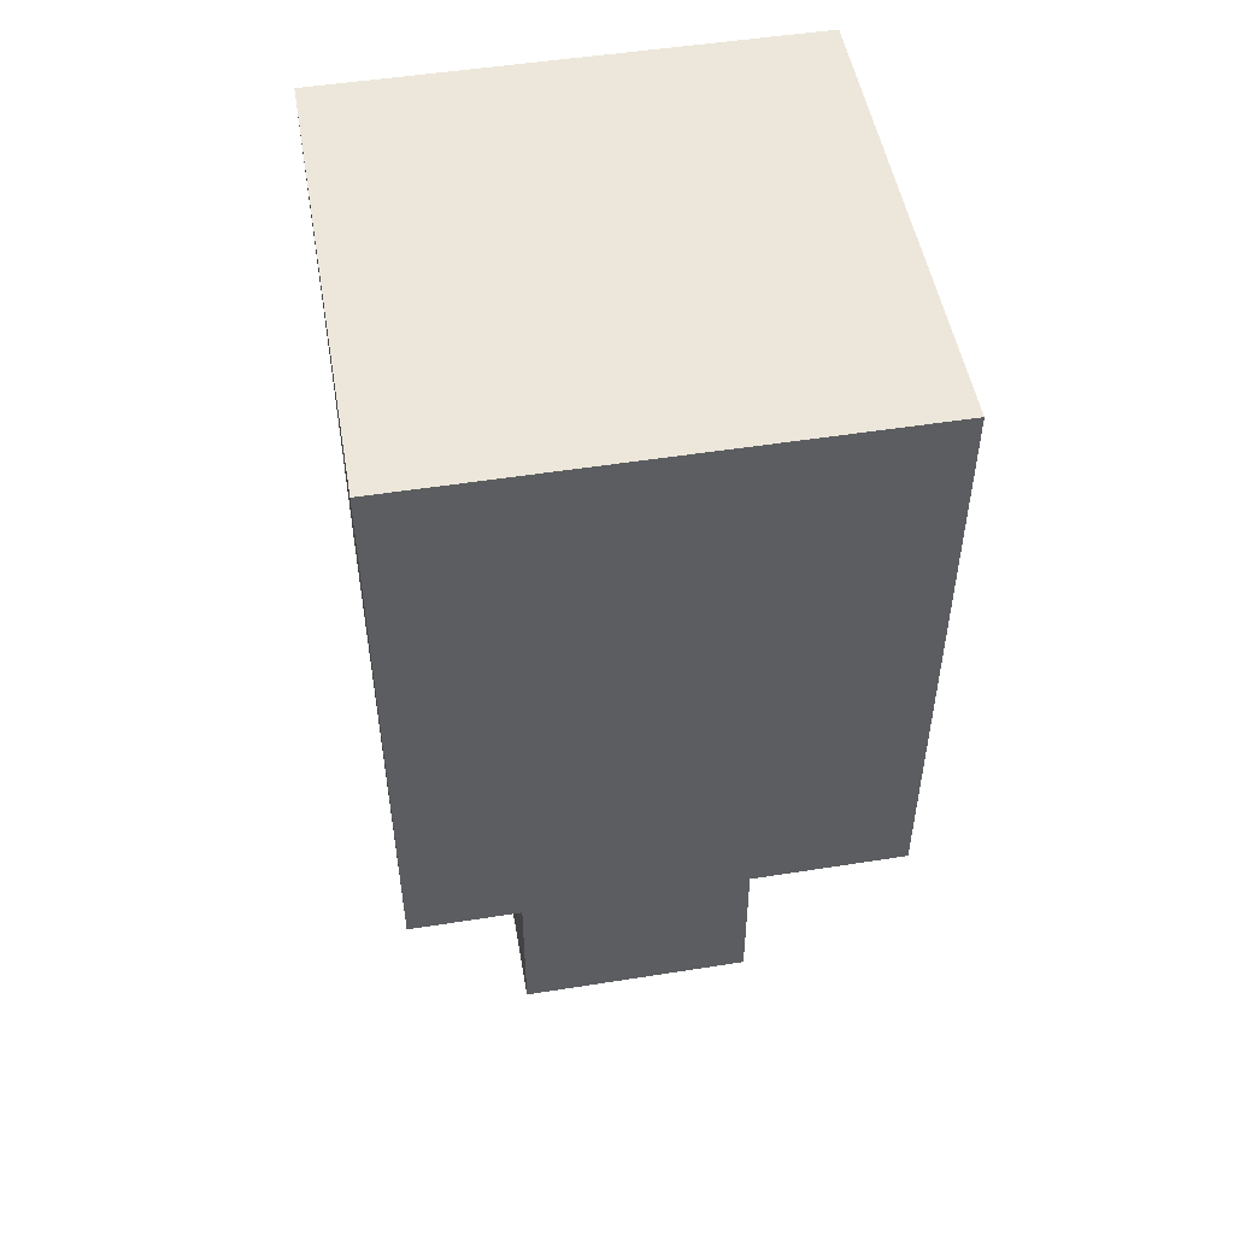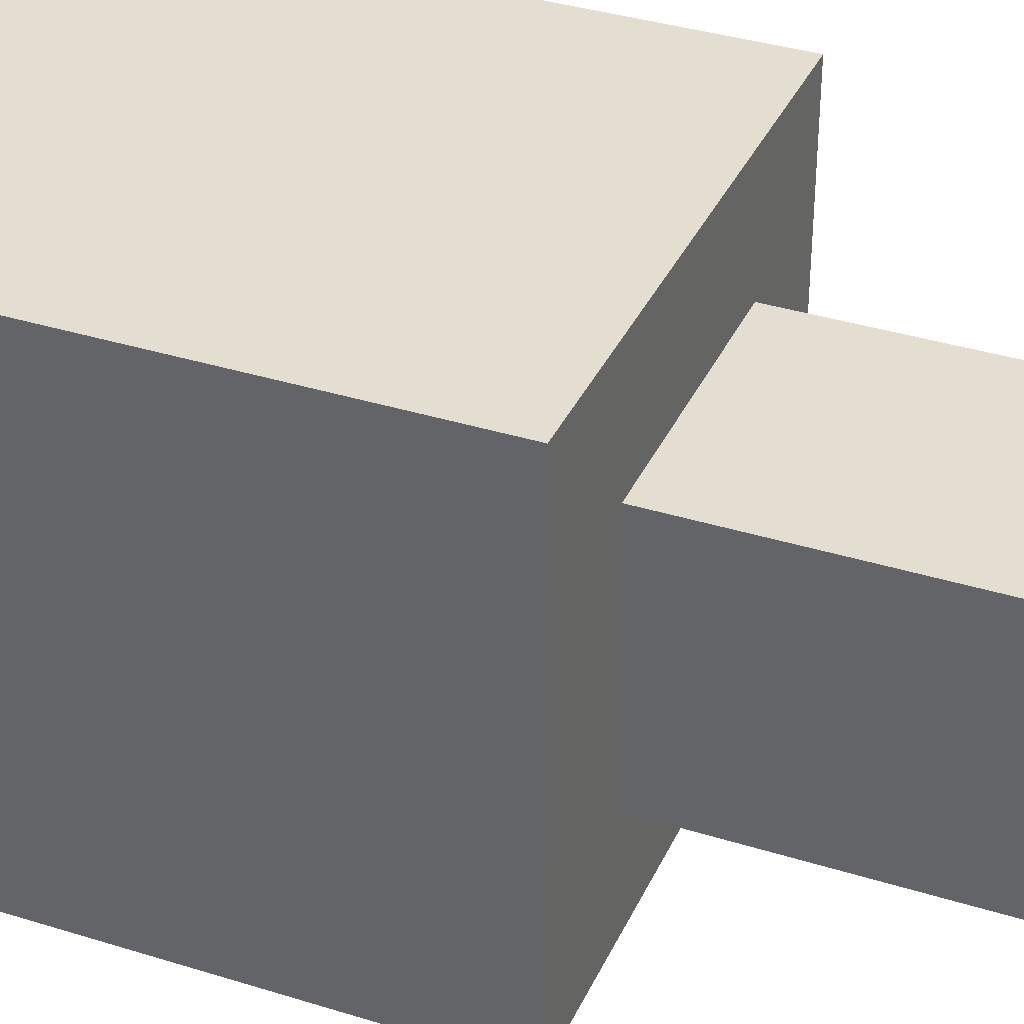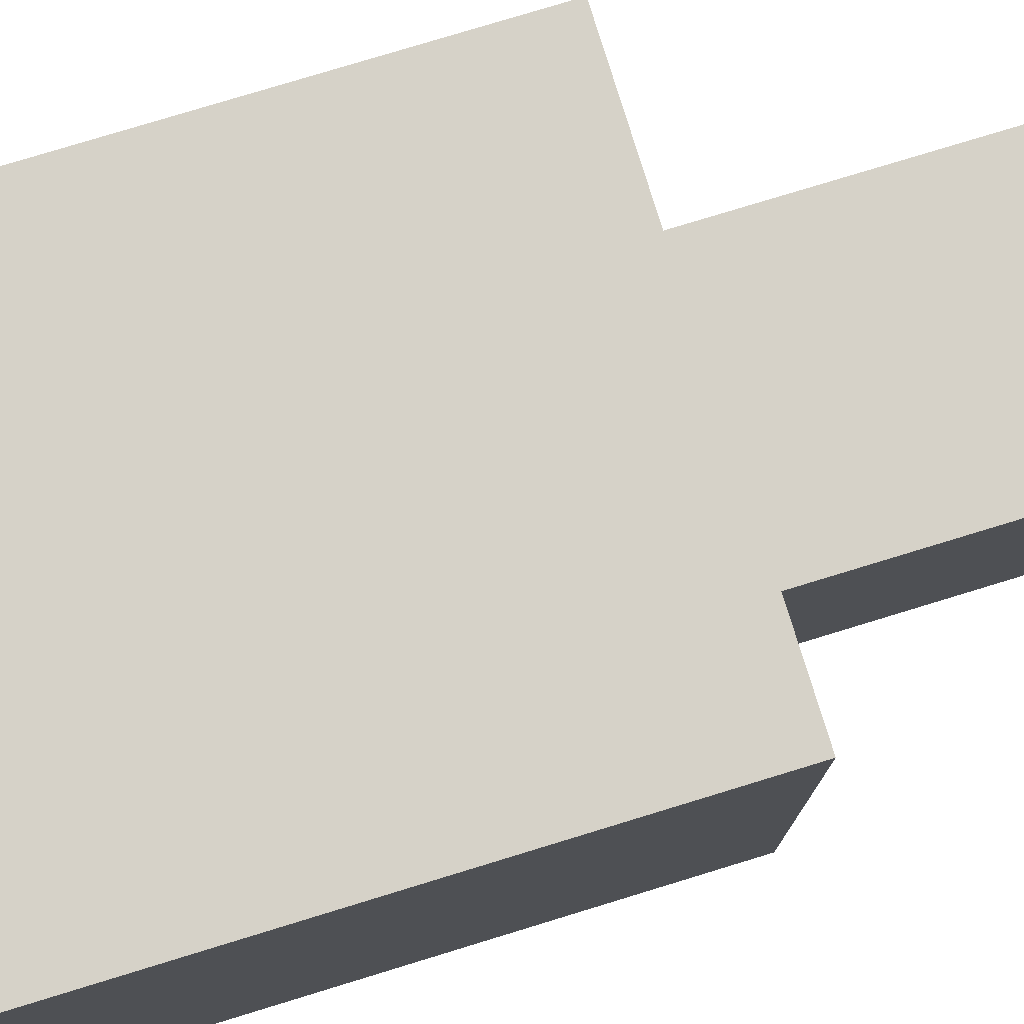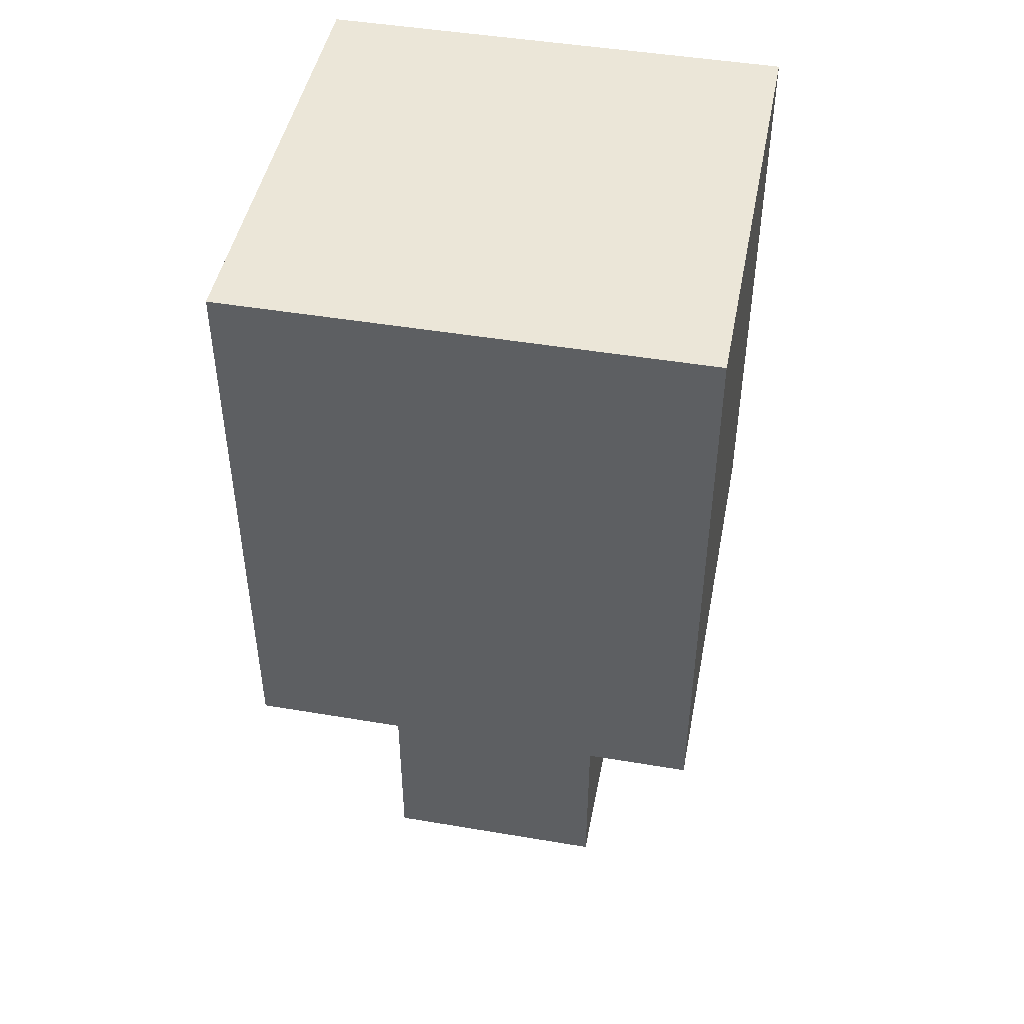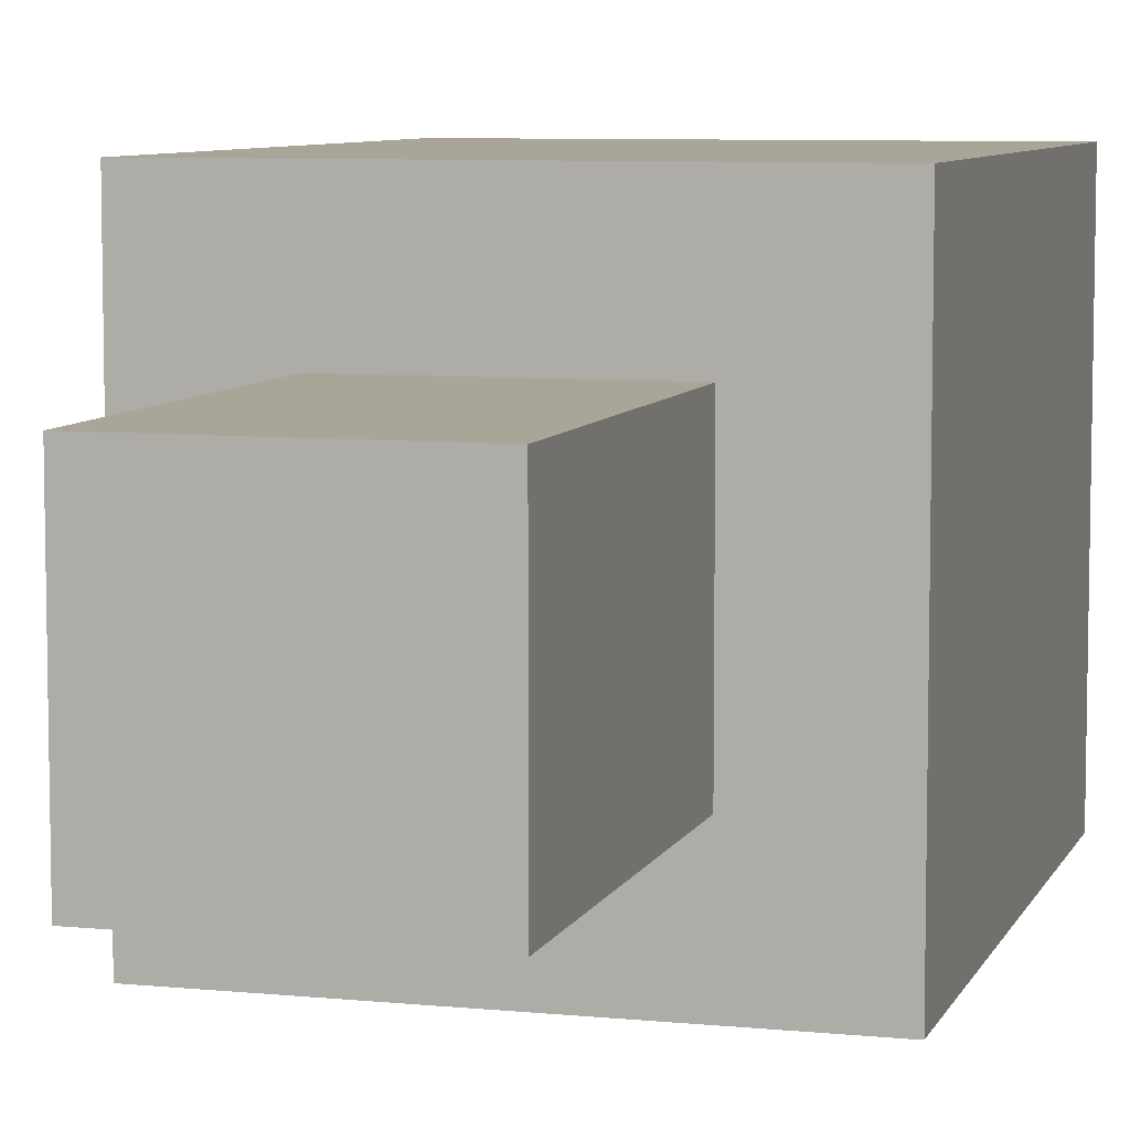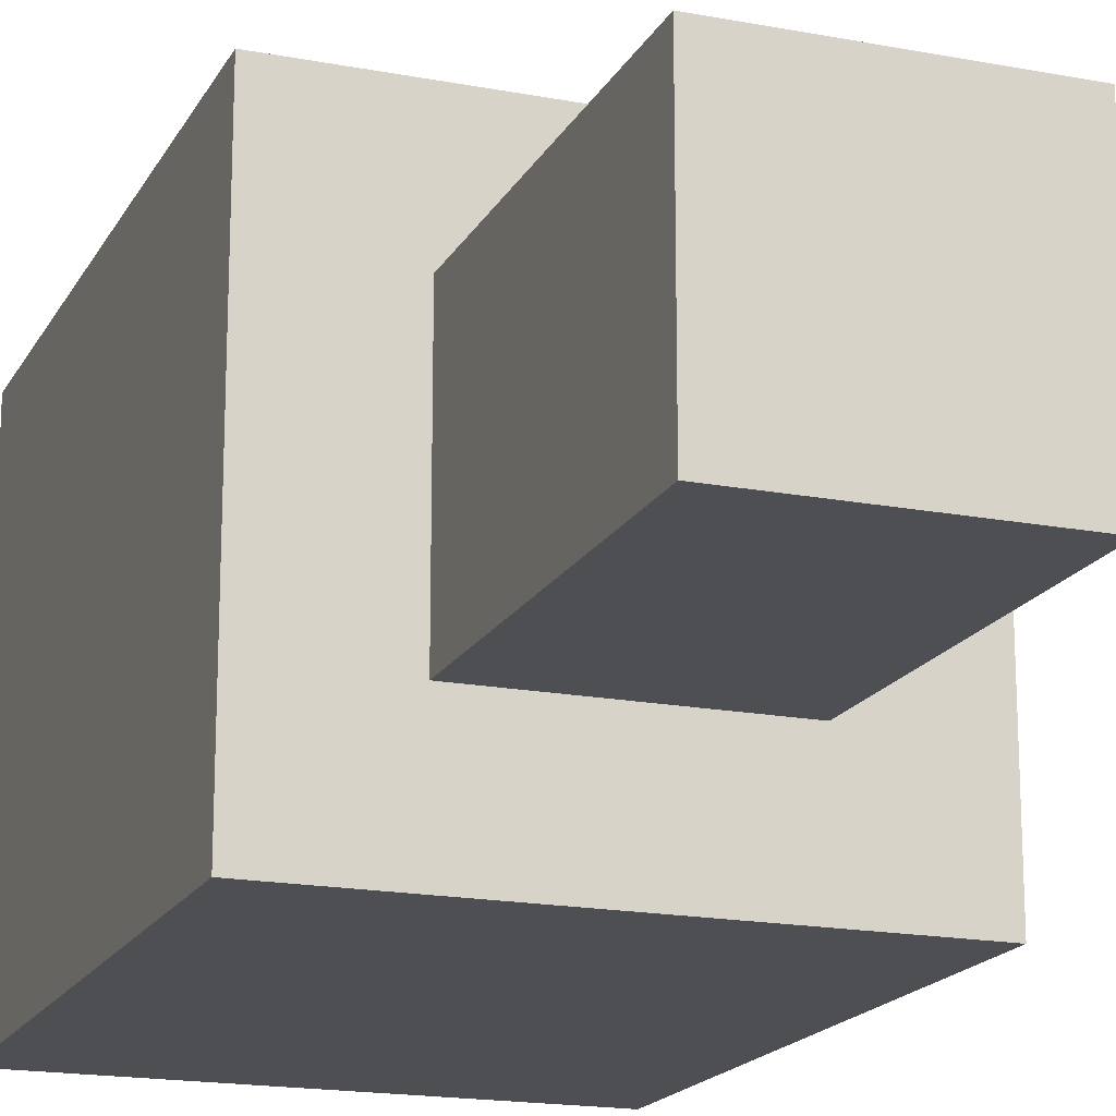
<metadata>
{"format":"obj","ext":"obj","renderer":"f3d","projection":"perspective","resolution":1024,"background":"white","views":[{"elev":50.9,"azim":-9.8,"up":"+Y"},{"elev":35.9,"azim":-67.6,"up":"+Z"},{"elev":78.0,"azim":-107.0,"up":"+Z"},{"elev":46.4,"azim":10.9,"up":"+Y"},{"elev":7.4,"azim":16.0,"up":"+Z"},{"elev":-17.8,"azim":-20.5,"up":"+Z"}]}
</metadata>
<code>
o
v -0.2 -0.1 0.2
v -0.2 -0.1 -0.2
v -0.2 0 0.2
v -0.2 0 -0.2
v -0.2 0.1 0.2
v -0.2 0.1 -0.2
v -0.2 0.3 0.2
v -0.2 0.3 -0.2
v -0.2 0.4 0.2
v -0.2 0.4 -0.2
v -0.1 -0.4 0.1
v -0.1 -0.4 0
v -0.1 -0.4 -0.1
v -0.1 -0.3 0.1
v -0.1 -0.3 0
v -0.1 -0.2 0.1
v -0.1 -0.2 0
v -0.1 -0.1 0.1
v -0.1 -0.1 0
v -0.1 -0.1 -0.1
v 0.1 -0.4 0.1
v 0.1 -0.4 0
v 0.1 -0.4 -0.1
v 0.1 -0.2 0.1
v 0.1 -0.2 0
v 0.1 -0.2 -0.1
v 0.1 -0.1 0.1
v 0.1 -0.1 0
v 0.1 -0.1 -0.1
v 0.2 -0.1 0.2
v 0.2 -0.1 -0.2
v 0.2 0 0.2
v 0.2 0 -0.2
v 0.2 0.1 0.2
v 0.2 0.1 -0.2
v 0.2 0.3 0.2
v 0.2 0.3 -0.2
v 0.2 0.4 0.2
v 0.2 0.4 -0.2
v -0.2 -0.1 0.2
v -0.2 0 0.2
v -0.2 0.1 0.2
v -0.2 0.3 0.2
v -0.2 0.4 0.2
v 0.2 -0.1 0.2
v 0.2 0 0.2
v 0.2 0.1 0.2
v 0.2 0.3 0.2
v 0.2 0.4 0.2
v -0.1 -0.4 0.1
v -0.1 -0.3 0.1
v -0.1 -0.2 0.1
v -0.1 -0.1 0.1
v 0 -0.4 0.1
v 0 -0.3 0.1
v 0.1 -0.4 0.1
v 0.1 -0.2 0.1
v 0.1 -0.1 0.1
v -0.1 -0.4 -0.1
v -0.1 -0.1 -0.1
v 0 -0.4 -0.1
v 0 -0.2 -0.1
v 0.1 -0.4 -0.1
v 0.1 -0.2 -0.1
v 0.1 -0.1 -0.1
v -0.2 -0.1 -0.2
v -0.2 0 -0.2
v -0.2 0.1 -0.2
v -0.2 0.3 -0.2
v -0.2 0.4 -0.2
v 0.2 -0.1 -0.2
v 0.2 0 -0.2
v 0.2 0.1 -0.2
v 0.2 0.3 -0.2
v 0.2 0.4 -0.2
v -0.1 -0.4 0.1
v 0 -0.4 0.1
v 0.1 -0.4 0.1
v -0.1 -0.4 0
v 0 -0.4 0
v 0.1 -0.4 0
v -0.1 -0.4 -0.1
v 0 -0.4 -0.1
v 0.1 -0.4 -0.1
v -0.2 -0.1 0.2
v 0.2 -0.1 0.2
v -0.1 -0.1 0.1
v 0.1 -0.1 0.1
v -0.1 -0.1 0
v 0.1 -0.1 0
v -0.1 -0.1 -0.1
v 0.1 -0.1 -0.1
v -0.2 -0.1 -0.2
v 0.2 -0.1 -0.2
v -0.2 0.4 0.2
v 0.2 0.4 0.2
v -0.2 0.4 -0.2
v 0.2 0.4 -0.2
f 3 2 1
f 4 2 3
f 5 4 3
f 6 4 5
f 7 6 5
f 8 6 7
f 9 8 7
f 10 8 9
f 14 12 11
f 15 13 12
f 15 12 14
f 16 15 14
f 17 13 15
f 17 15 16
f 18 17 16
f 19 13 17
f 19 17 18
f 20 13 19
f 21 22 24
f 22 23 25
f 24 22 25
f 25 23 26
f 24 25 27
f 25 26 28
f 27 25 28
f 28 26 29
f 30 31 32
f 32 31 33
f 32 33 34
f 34 33 35
f 34 35 36
f 36 35 37
f 36 37 38
f 38 37 39
f 45 41 40
f 46 42 41
f 46 41 45
f 47 43 42
f 47 42 46
f 48 44 43
f 48 43 47
f 49 44 48
f 54 51 50
f 55 52 51
f 55 51 54
f 56 55 54
f 57 53 52
f 57 55 56
f 57 52 55
f 58 53 57
f 59 60 61
f 61 60 62
f 61 62 63
f 62 60 64
f 63 62 64
f 64 60 65
f 66 67 71
f 67 68 72
f 71 67 72
f 68 69 73
f 72 68 73
f 69 70 74
f 73 69 74
f 74 70 75
f 79 77 76
f 80 78 77
f 80 77 79
f 81 78 80
f 82 80 79
f 83 81 80
f 83 80 82
f 84 81 83
f 87 86 85
f 88 86 87
f 89 87 85
f 90 86 88
f 91 89 85
f 92 86 90
f 93 91 85
f 93 92 91
f 94 86 92
f 94 92 93
f 95 96 97
f 97 96 98

</code>
